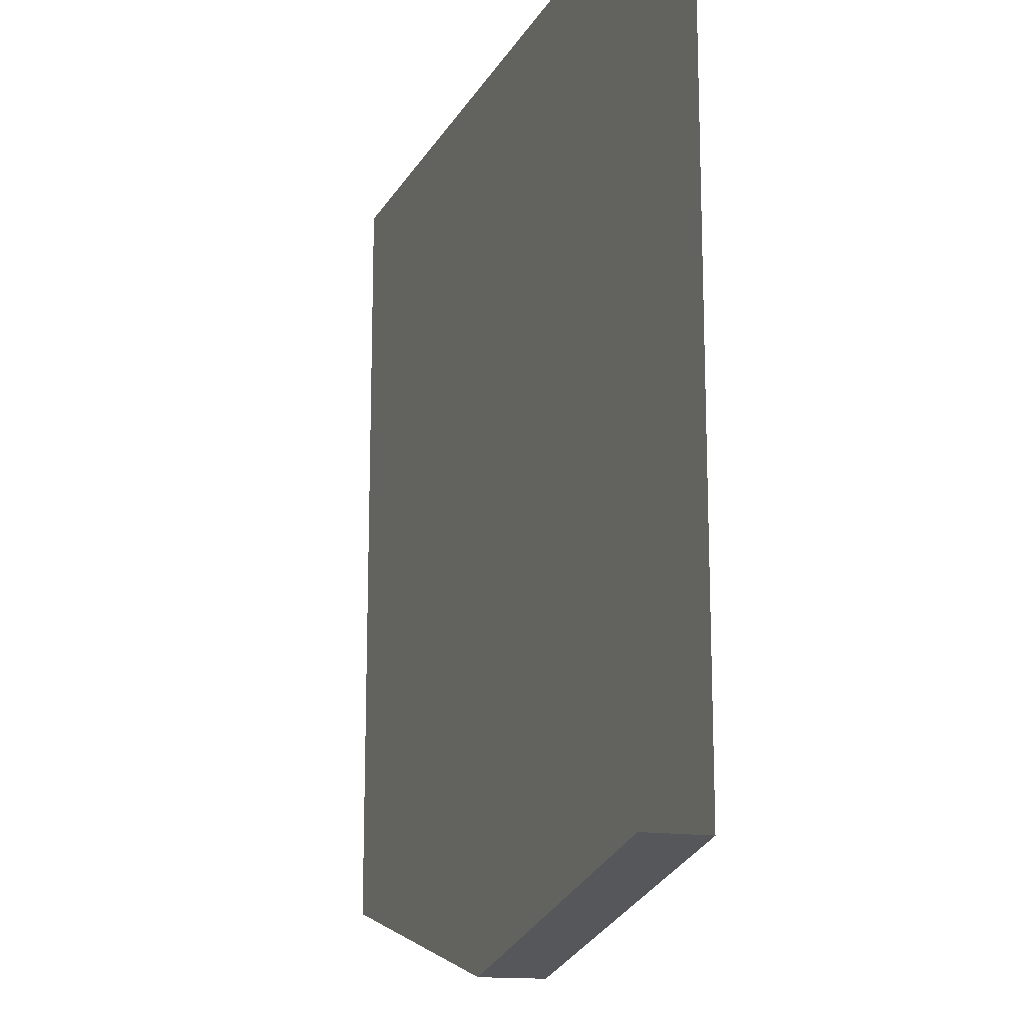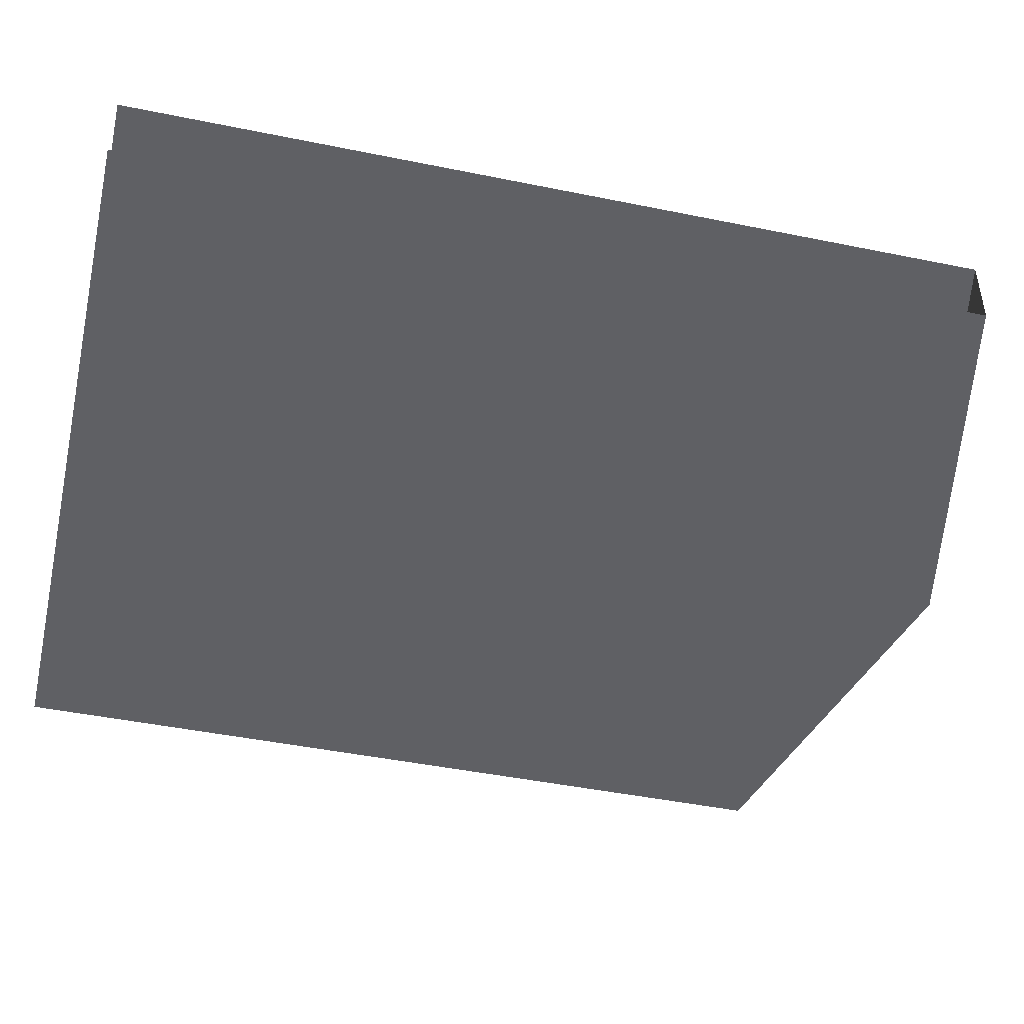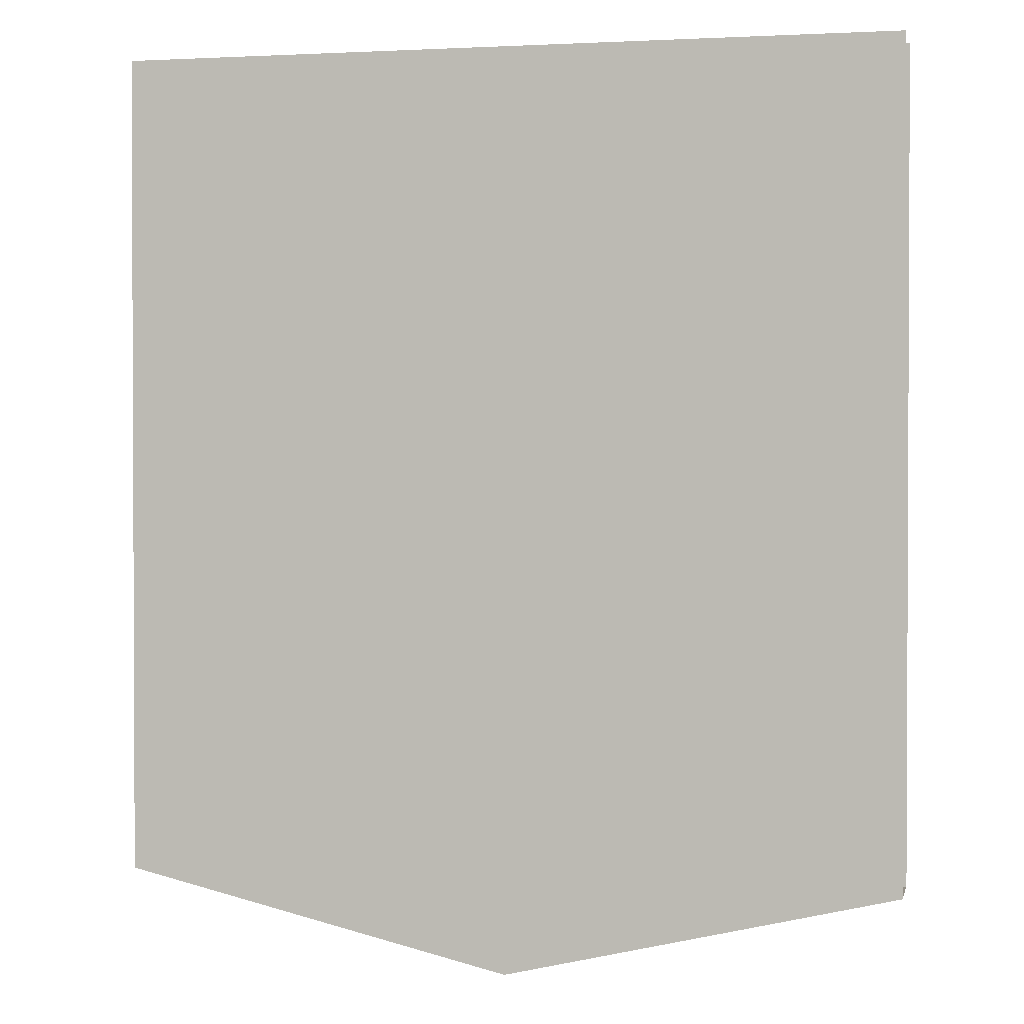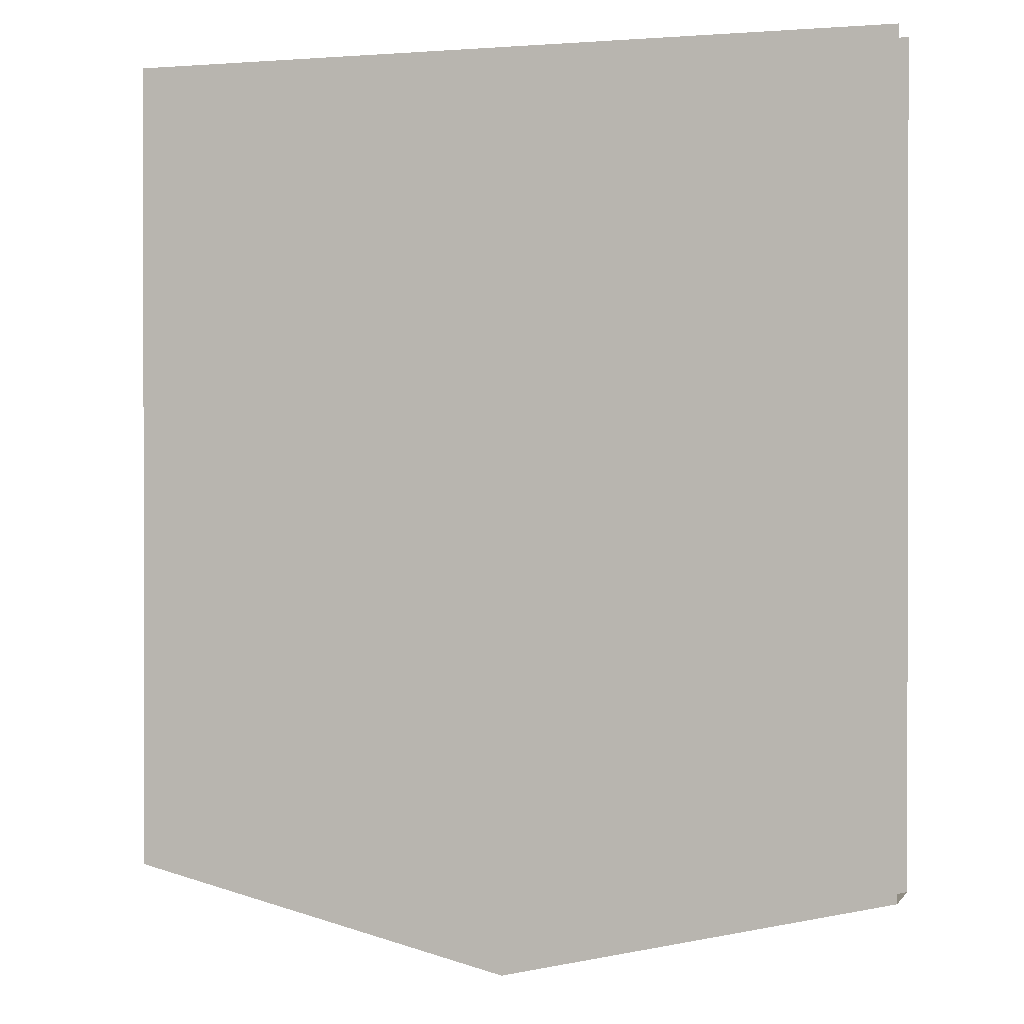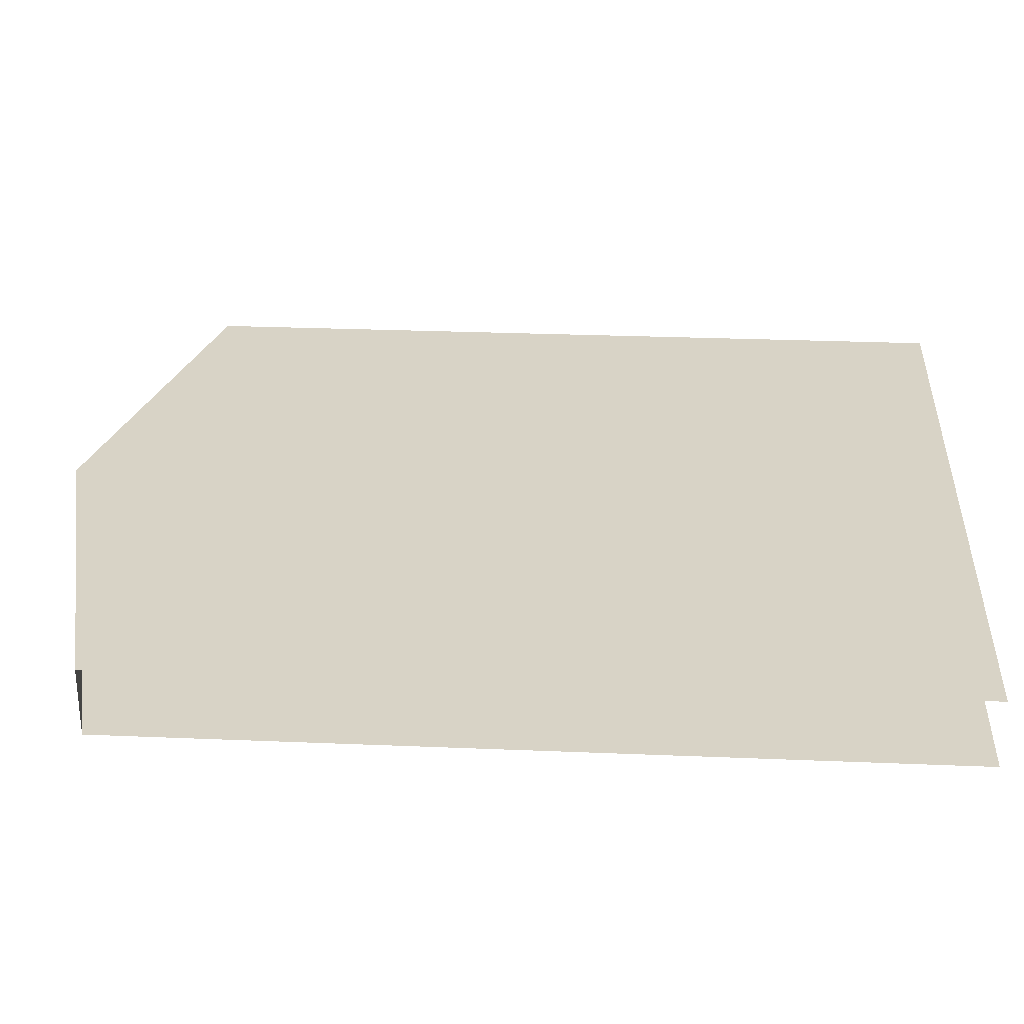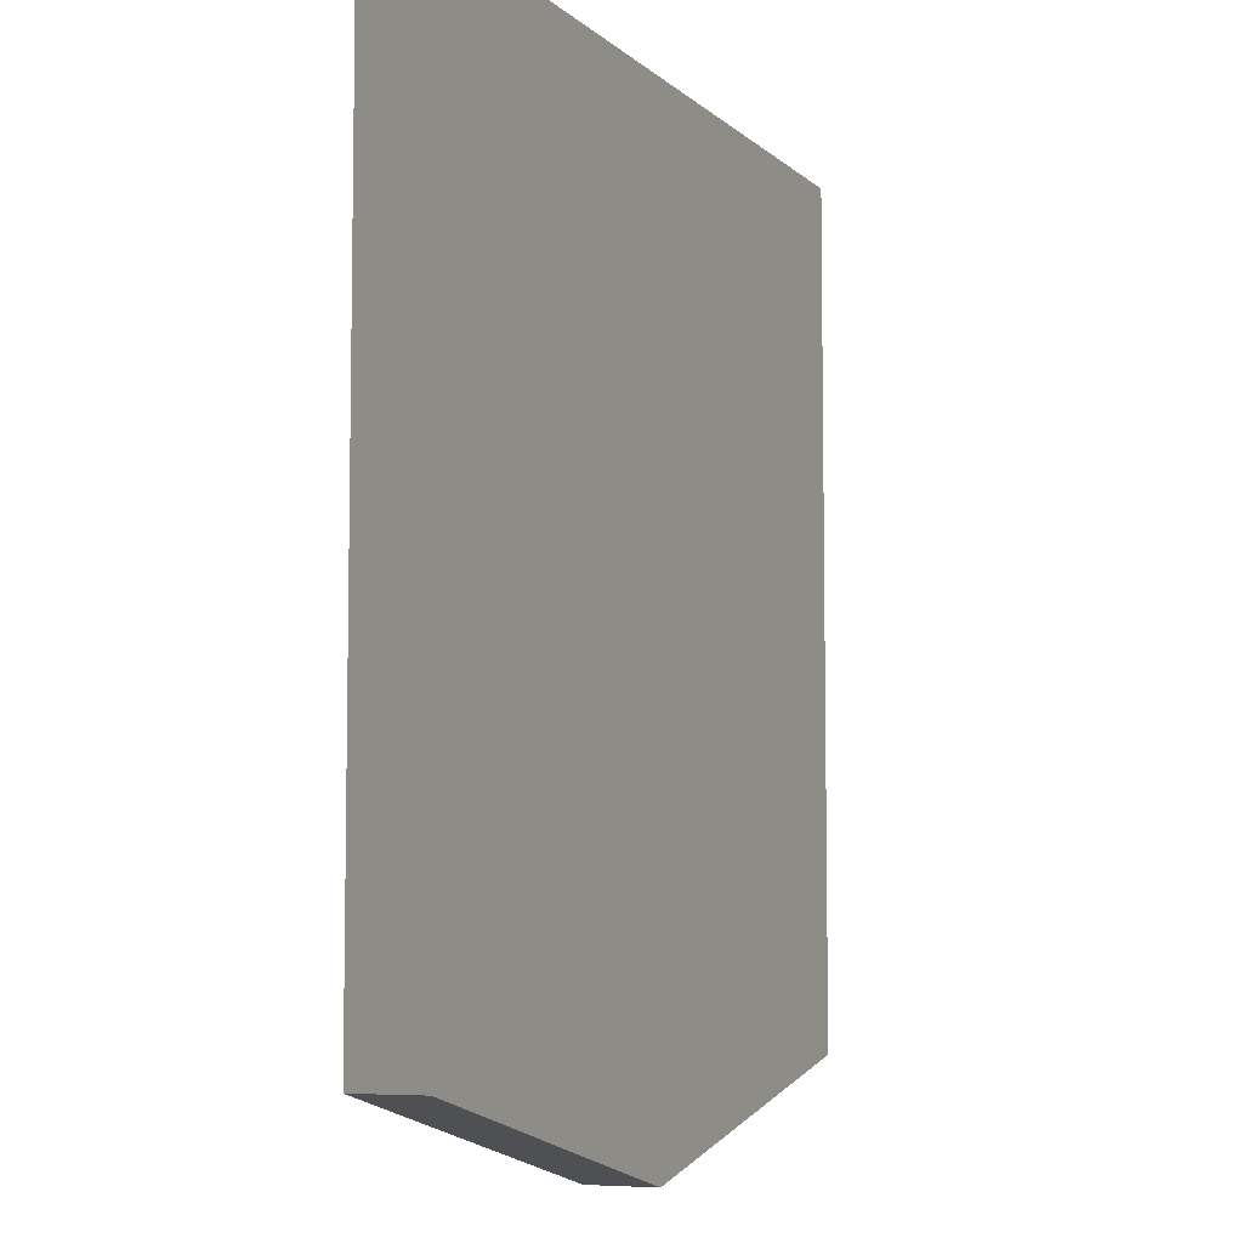
<metadata>
{"format":"obj","ext":"obj","renderer":"f3d","projection":"perspective","resolution":1024,"background":"white","views":[{"elev":-14.9,"azim":-110.0,"up":"+Y"},{"elev":-45.2,"azim":-103.3,"up":"+Z"},{"elev":1.4,"azim":12.7,"up":"+Y"},{"elev":0.6,"azim":17.4,"up":"+Y"},{"elev":28.0,"azim":93.6,"up":"+Z"},{"elev":-6.5,"azim":-65.6,"up":"+Y"}]}
</metadata>
<code>
v 0 -1.398 0.2969
v 0 -2.219 0.2969
v 0.09375 -1.398 0.2969
v -0.09375 -1.398 0.2969
v 0.3359 -1.656 0.2969
v 0.1953 -1.164 0.2969
v 0.4375 -1.047 0.2969
v 0.1953 -0.8828 0.2969
v 0.2891 -0.4844 0.2969
v 0 -0.8359 0.2969
v -0.2812 -0.4844 0.2969
v -0.1875 -0.8828 0.2969
v -0.4297 -1.047 0.2969
v -0.1875 -1.164 0.2969
v -0.3281 -1.656 0.2969
v -0.9219 -0.9141 0.3359
v -1.008 -0.9453 0.2812
v -0.9297 -1.016 0.2812
v -0.8438 -0.9531 0.2812
v -0.8438 -0.875 0.2812
v -0.9219 -0.8203 0.2812
v -1.008 -0.875 0.2812
v -0.9219 -0.4297 0.3359
v -0.8438 -0.4688 0.2812
v -0.8438 -0.3906 0.2812
v -0.9219 -0.3359 0.2812
v -1.008 -0.3906 0.2812
v -1.008 -0.4609 0.2812
v -0.9297 -0.5312 0.2812
v -0.9219 -1.43 0.3359
v -1.008 -1.391 0.2812
v -1.008 -1.461 0.2812
v -0.9297 -1.531 0.2812
v -0.8438 -1.469 0.2812
v -0.8438 -1.391 0.2812
v -0.9219 -1.336 0.2812
v -0.9219 -1.945 0.3359
v -0.9219 -1.852 0.2812
v -1.008 -1.906 0.2812
v -1.008 -1.977 0.2812
v -0.9297 -2.047 0.2812
v -0.8438 -1.984 0.2812
v -0.8438 -1.906 0.2812
v 0.9219 -0.9766 0.3359
v 0.8359 -1.008 0.2812
v 0.9141 -1.078 0.2812
v 1 -1.016 0.2812
v 1 -0.9375 0.2812
v 0.9219 -0.8828 0.2812
v 0.8359 -0.9375 0.2812
v 0.9219 -0.4922 0.3359
v 1 -0.5312 0.2812
v 1 -0.4531 0.2812
v 0.9219 -0.3984 0.2812
v 0.8359 -0.4531 0.2812
v 0.8359 -0.5234 0.2812
v 0.9141 -0.5938 0.2812
v 0.9219 -1.492 0.3359
v 0.8359 -1.453 0.2812
v 0.8359 -1.523 0.2812
v 0.9141 -1.594 0.2812
v 1 -1.531 0.2812
v 1 -1.453 0.2812
v 0.9219 -1.398 0.2812
v 0.9219 -2.008 0.3359
v 0.9219 -1.914 0.2812
v 0.8359 -1.969 0.2812
v 0.8359 -2.039 0.2812
v 0.9141 -2.109 0.2812
v 1 -2.047 0.2812
v 1 -1.969 0.2812
v -1.445 -0.6797 0.1719
v -1.445 -0.6172 0.1719
v -1.891 -0.2812 0.2031
v -1.891 -0.3438 0.2031
v -1.445 -0.6797 0.1406
v -1.891 -0.3438 0.1406
v -1.445 -0.6172 0.1406
v -1.891 -0.2812 0.1406
v -1.438 -1.148 0.1719
v -1.438 -1.07 0.1719
v -1.883 -0.6641 0.2031
v -1.883 -0.7266 0.2031
v -1.438 -1.148 0.1406
v -1.883 -0.7266 0.1406
v -1.438 -1.07 0.1406
v -1.883 -0.6641 0.1406
v -1.438 -2.219 0.1719
v -1.438 -2.117 0.1719
v -1.648 -1.398 0.2031
v -1.664 -1.508 0.2031
v -1.438 -2.219 0.1406
v -1.664 -1.508 0.1406
v -1.438 -2.117 0.1406
v -1.648 -1.398 0.1406
v -1.883 -1.117 0.1406
v -1.883 -1.055 0.1406
v -1.883 -1.055 0.2031
v -1.883 -1.117 0.2031
v -1.438 -2.25 0.2812
v -1.438 0 0.2812
v -1.438 0 0.09375
v -1.438 -2.25 0.09375
v -1.156 -2.25 0
v -1.344 -2.25 0.375
v -1.344 0 0.375
v -1.156 -2.25 0.375
v -1.156 0 0.375
v -1.062 -2.25 0.2812
v -1.062 0 0.2812
v 0 -2.5 0.2812
v 0 0 0.2812
v 1.062 -2.25 0.2812
v 1.062 0 0.2812
v 1.156 -2.25 0.375
v 1.156 0 0.375
v 1.344 -2.25 0.375
v 1.344 0 0.375
v 1.438 -2.25 0.2812
v 1.438 0 0.2812
v 1.438 -2.25 0.09375
v 1.438 0 0.09375
v 1.344 -2.25 0
v 1.344 0 0
v 1.156 -2.25 0
v 1.156 0 0
v 1.062 -2.25 0.09375
v 1.062 0 0.09375
v 0 -2.5 0.09375
v 0 0 0.09375
v -1.062 -2.25 0.09375
v -1.062 0 0.09375
v -1.156 0 0
v -1.344 -2.25 0
v -1.344 0 0
v -2.117 -1.125 0.2422
v -2.117 0 0.2422
v -2.117 0 0.1328
v -2.117 -1.125 0.1328
v -1.945 -1.125 0.07031
v -2.055 -1.125 0.3047
v -2.055 0 0.3047
v -1.945 -1.125 0.3047
v -1.945 0 0.3047
v -1.883 -1.125 0.2422
v -1.883 0 0.2422
v -1.883 -1.125 0.1328
v -1.883 0 0.1328
v -1.945 0 0.07031
v -2.055 -1.125 0.07031
v -2.055 0 0.07031
v 2.117 -1.125 0.2422
v 2.117 0 0.2422
v 2.055 0 0.3047
v 2.055 -1.125 0.3047
v 1.945 -1.125 0.3047
v 2.117 -1.125 0.1328
v 2.117 0 0.1328
v 2.055 -1.125 0.07031
v 2.055 0 0.07031
v 1.945 -1.125 0.07031
v 1.945 0 0.07031
v 1.883 -1.125 0.1328
v 1.883 0 0.1328
v 1.883 -1.125 0.2422
v 1.883 0 0.2422
v 1.945 0 0.3047
v 1.445 -0.6797 0.2031
v 1.445 -0.6172 0.2031
v 1.891 -0.2812 0.1719
v 1.891 -0.3438 0.1719
v 1.445 -0.6797 0.2344
v 1.891 -0.3438 0.2344
v 1.445 -0.6172 0.2344
v 1.891 -0.2812 0.2344
v 1.438 -1.148 0.2031
v 1.438 -1.07 0.2031
v 1.883 -0.6641 0.1719
v 1.883 -0.7266 0.1719
v 1.438 -1.148 0.2344
v 1.883 -0.7266 0.2344
v 1.438 -1.07 0.2344
v 1.883 -0.6641 0.2344
v 1.438 -2.219 0.2031
v 1.438 -2.117 0.2031
v 1.648 -1.398 0.1719
v 1.664 -1.508 0.1719
v 1.438 -2.219 0.2344
v 1.664 -1.508 0.2344
v 1.438 -2.117 0.2344
v 1.648 -1.398 0.2344
v 1.883 -1.117 0.2344
v 1.883 -1.055 0.2344
v 1.883 -1.055 0.1719
v 1.883 -1.117 0.1719
v -2.125 -0.8125 0.1875
v -2.125 -0.875 0.1875
v -2.562 -0.4219 0
v -2.562 -0.3594 0
v -2.125 -0.875 0.2188
v -2.562 -0.4219 0.0625
v -2.125 -0.4375 0.1875
v -2.125 -0.4375 0.2188
v -2.562 -0.2188 0.0625
v -2.562 -0.2188 0
v -2.125 -0.375 0.1875
v -2.562 -0.1562 0
v -2.125 -0.375 0.2188
v -2.562 -0.1562 0.0625
v -2.125 -0.8125 0.2188
v -2.562 -0.3594 0.0625
v 2.562 -0.3594 0
v 2.562 -0.4219 0
v 2.125 -0.875 0.1875
v 2.125 -0.8125 0.1875
v 2.562 -0.4219 0.0625
v 2.125 -0.875 0.2188
v 2.562 -0.2188 0
v 2.562 -0.2188 0.0625
v 2.125 -0.4375 0.2188
v 2.125 -0.4375 0.1875
v 2.562 -0.1562 0
v 2.125 -0.375 0.1875
v 2.562 -0.1562 0.0625
v 2.125 -0.375 0.2188
v 2.562 -0.3594 0.0625
v 2.125 -0.8125 0.2188
f 1 2 3
f 2 1 4
f 3 5 6
f 6 7 8
f 8 9 10
f 10 11 12
f 12 13 14
f 14 15 4
f 16 17 18
f 16 18 19
f 16 19 20
f 16 20 21
f 16 21 22
f 16 22 17
f 23 24 25
f 23 25 26
f 23 26 27
f 23 27 28
f 23 28 29
f 23 29 24
f 30 31 32
f 30 32 33
f 30 33 34
f 30 34 35
f 30 35 36
f 30 36 31
f 37 38 39
f 37 39 40
f 37 40 41
f 37 41 42
f 37 42 43
f 37 43 38
f 44 45 46
f 44 46 47
f 44 47 48
f 44 48 49
f 44 49 50
f 44 50 45
f 51 52 53
f 51 53 54
f 51 54 55
f 51 55 56
f 51 56 57
f 51 57 52
f 58 59 60
f 58 60 61
f 58 61 62
f 58 62 63
f 58 63 64
f 58 64 59
f 65 66 67
f 65 67 68
f 65 68 69
f 65 69 70
f 65 70 71
f 65 71 66
f 72 73 74
f 72 74 75
f 72 75 76
f 76 75 77
f 76 77 78
f 78 77 79
f 80 81 82
f 80 82 83
f 80 83 84
f 84 83 85
f 84 85 86
f 86 85 87
f 88 89 90
f 88 90 91
f 88 91 92
f 92 91 93
f 92 93 94
f 94 93 95
f 95 93 96
f 95 96 97
f 91 90 98
f 91 98 99
f 91 99 93
f 93 99 96
f 168 169 170
f 168 170 171
f 168 171 172
f 172 171 173
f 172 173 174
f 174 173 175
f 176 177 178
f 176 178 179
f 176 179 180
f 180 179 181
f 180 181 182
f 182 181 183
f 184 185 186
f 184 186 187
f 184 187 188
f 188 187 189
f 188 189 190
f 190 189 191
f 191 189 192
f 191 192 193
f 187 186 194
f 187 194 195
f 187 195 189
f 189 195 192
f 196 197 198
f 196 198 199
f 197 200 201
f 197 201 198
f 202 203 204
f 202 204 205
f 202 205 206
f 206 205 207
f 203 208 209
f 203 209 204
f 200 210 211
f 200 211 201
f 212 213 214
f 212 214 215
f 213 216 217
f 213 217 214
f 218 219 220
f 218 220 221
f 218 221 222
f 222 221 223
f 219 224 225
f 219 225 220
f 216 226 227
f 216 227 217
f 100 101 102
f 100 102 103
f 100 103 104
f 100 104 105
f 100 105 101
f 101 105 106
f 106 105 107
f 106 107 108
f 108 107 109
f 108 109 110
f 114 113 115
f 114 115 116
f 116 115 117
f 116 117 118
f 118 117 119
f 118 119 120
f 120 119 121
f 120 121 122
f 122 121 123
f 122 123 124
f 124 123 125
f 124 125 126
f 126 125 127
f 126 127 128
f 132 131 104
f 132 104 133
f 133 104 134
f 133 134 135
f 135 134 103
f 135 103 102
f 104 131 109
f 104 109 107
f 104 107 105
f 104 103 134
f 136 137 138
f 136 138 139
f 136 139 140
f 136 140 141
f 136 141 137
f 137 141 142
f 142 141 143
f 142 143 144
f 144 143 145
f 144 145 146
f 146 145 147
f 146 147 148
f 148 147 140
f 148 140 149
f 149 140 150
f 149 150 151
f 151 150 139
f 151 139 138
f 140 147 145
f 140 145 143
f 140 143 141
f 140 139 150
f 152 153 154
f 152 154 155
f 152 155 156
f 152 156 157
f 152 157 153
f 153 157 158
f 158 157 159
f 158 159 160
f 160 159 161
f 160 161 162
f 162 161 163
f 162 163 164
f 164 163 165
f 164 165 166
f 166 165 156
f 166 156 167
f 167 156 155
f 167 155 154
f 115 113 127
f 115 127 125
f 115 125 123
f 115 123 121
f 115 121 119
f 115 119 117
f 156 165 163
f 156 163 161
f 156 161 159
f 156 159 157
f 110 109 111
f 110 111 112
f 112 111 113
f 112 113 114
f 128 127 129
f 128 129 130
f 130 129 131
f 130 131 132
f 131 129 111
f 131 111 109
f 129 127 113
f 129 113 111

</code>
